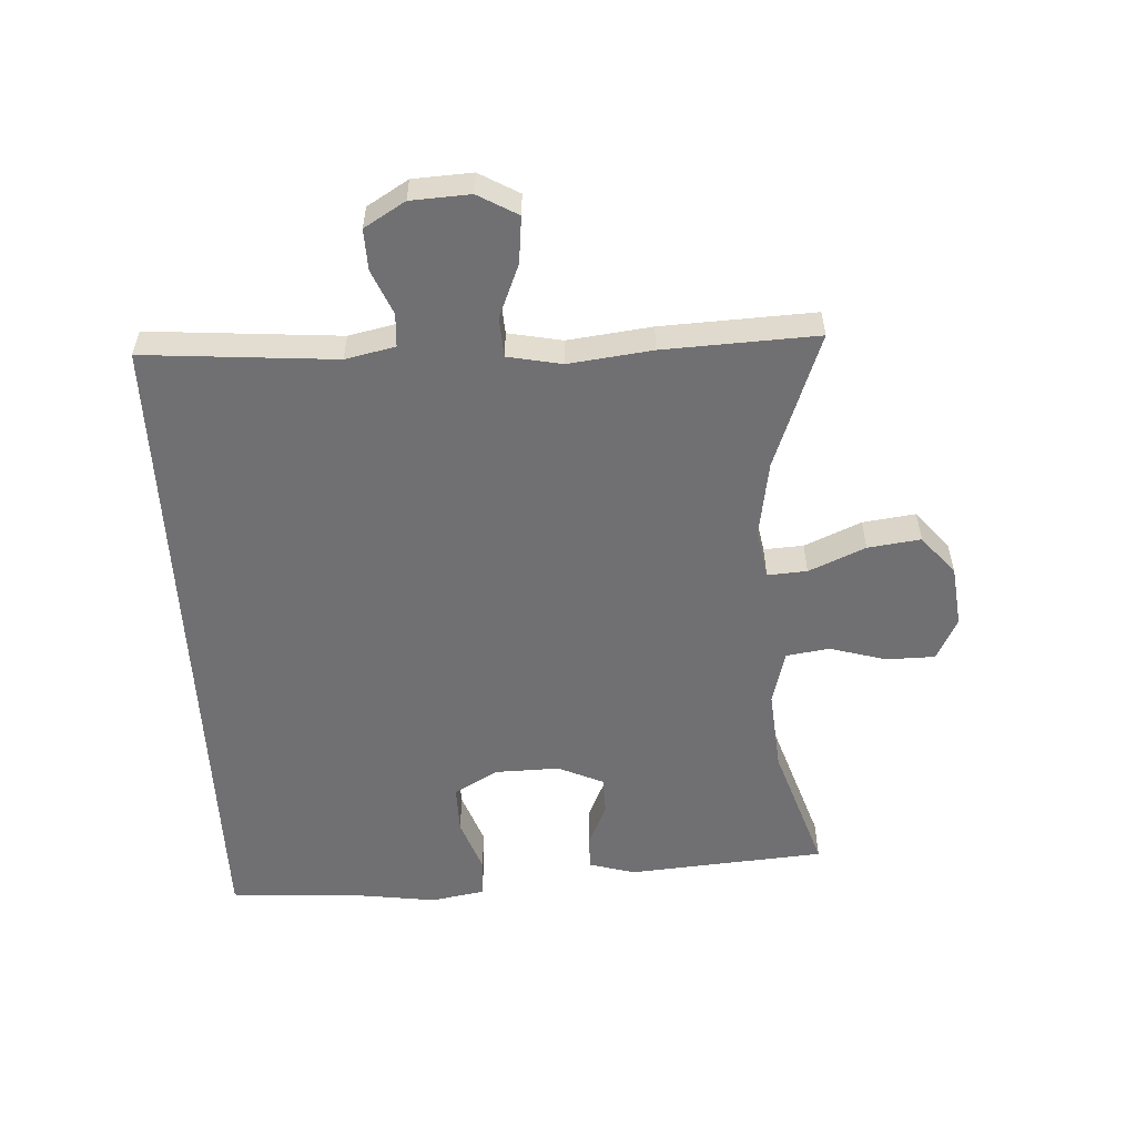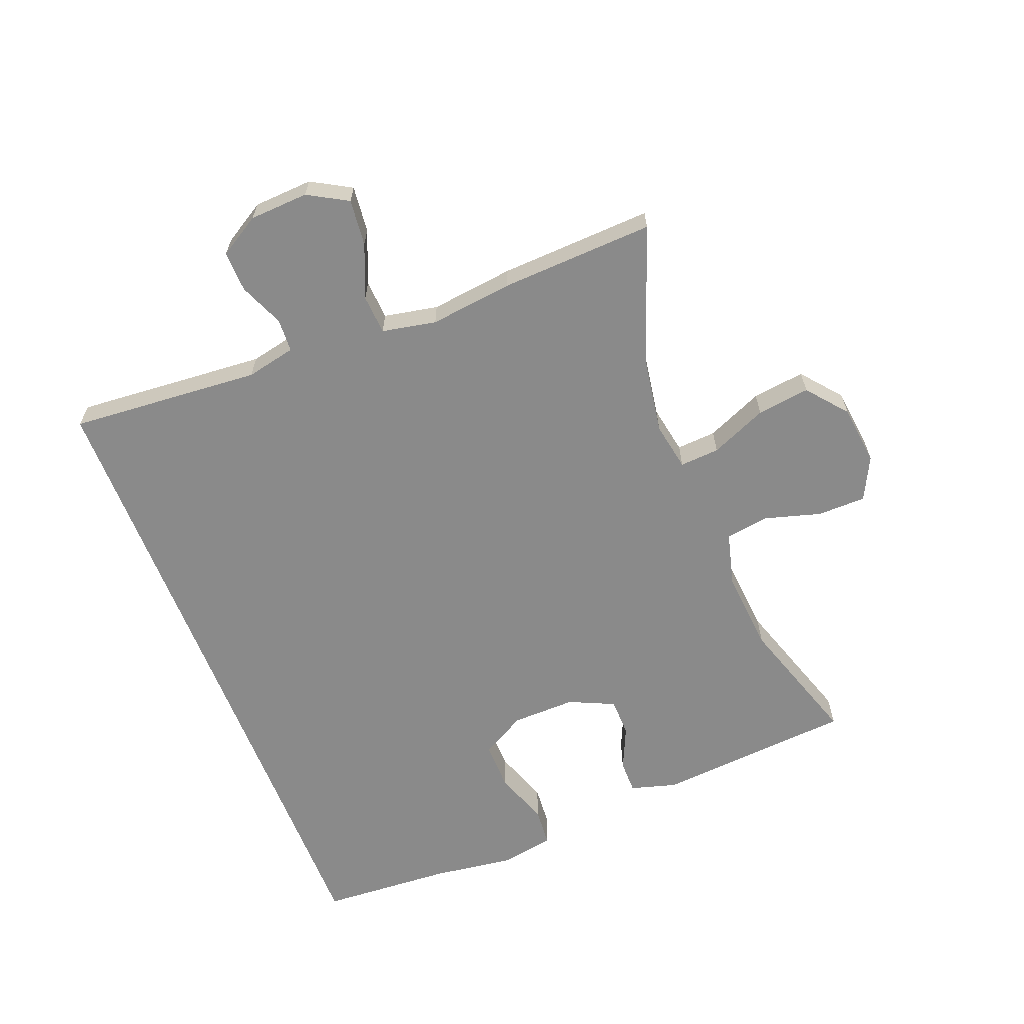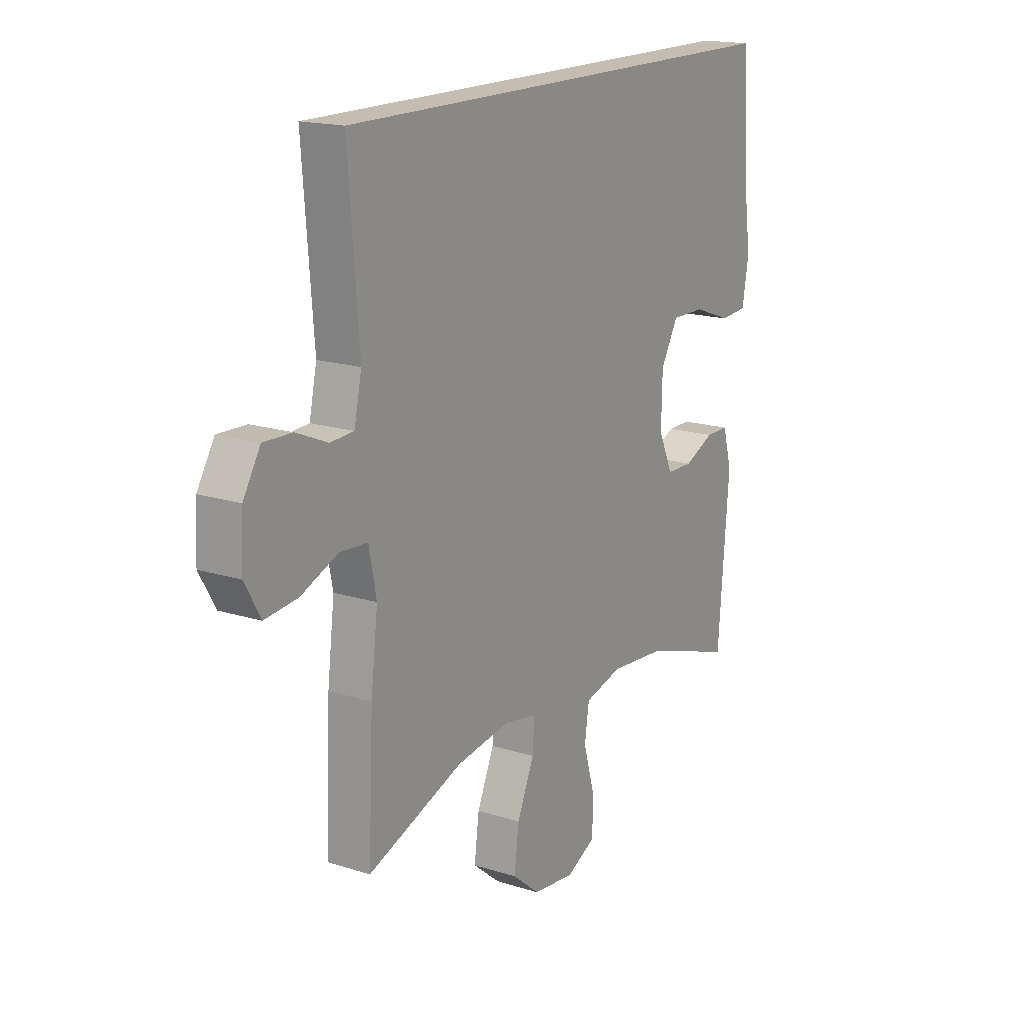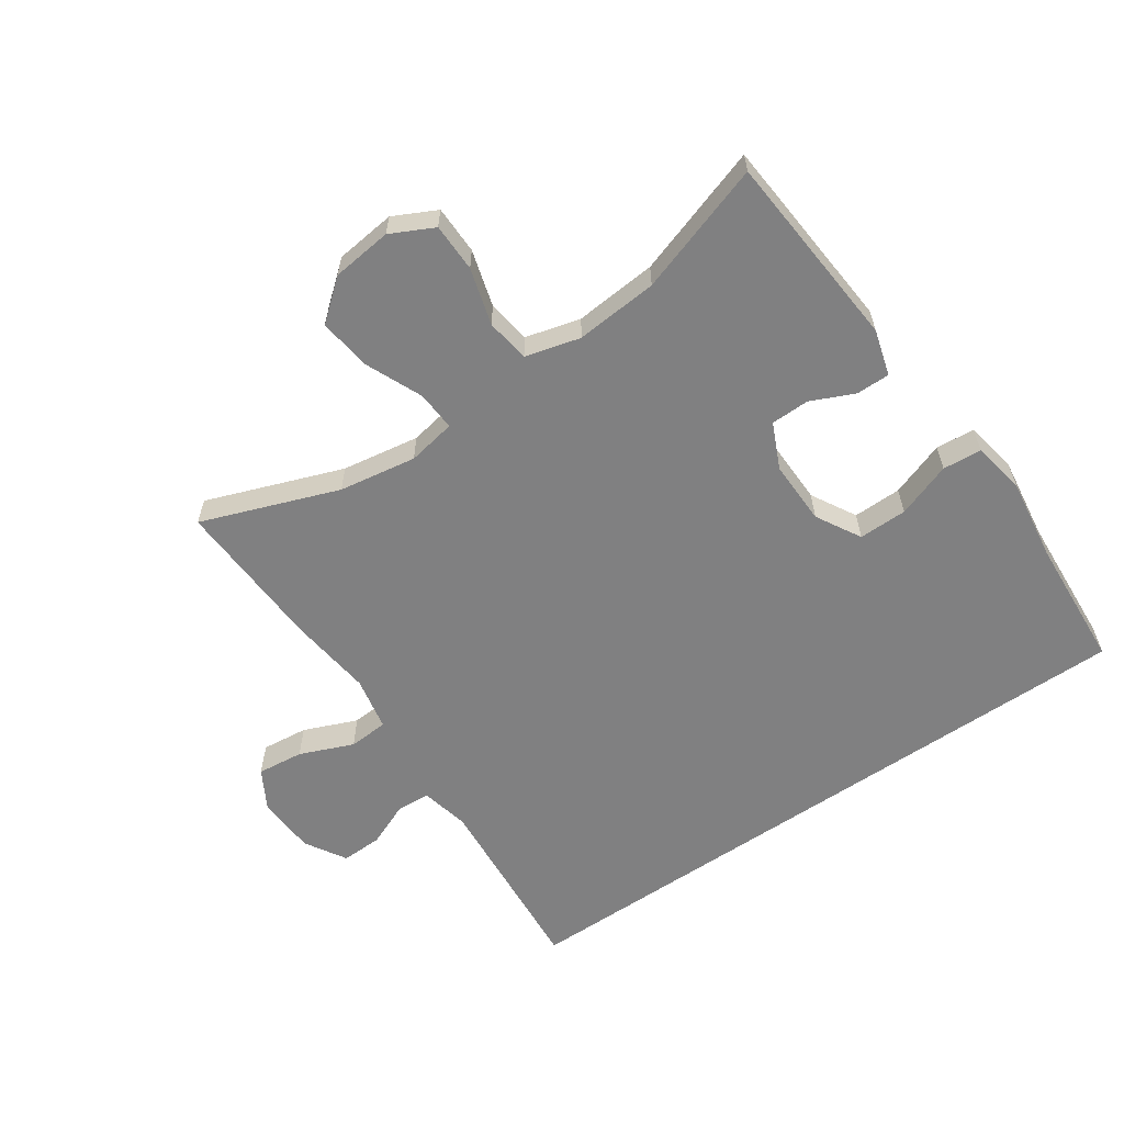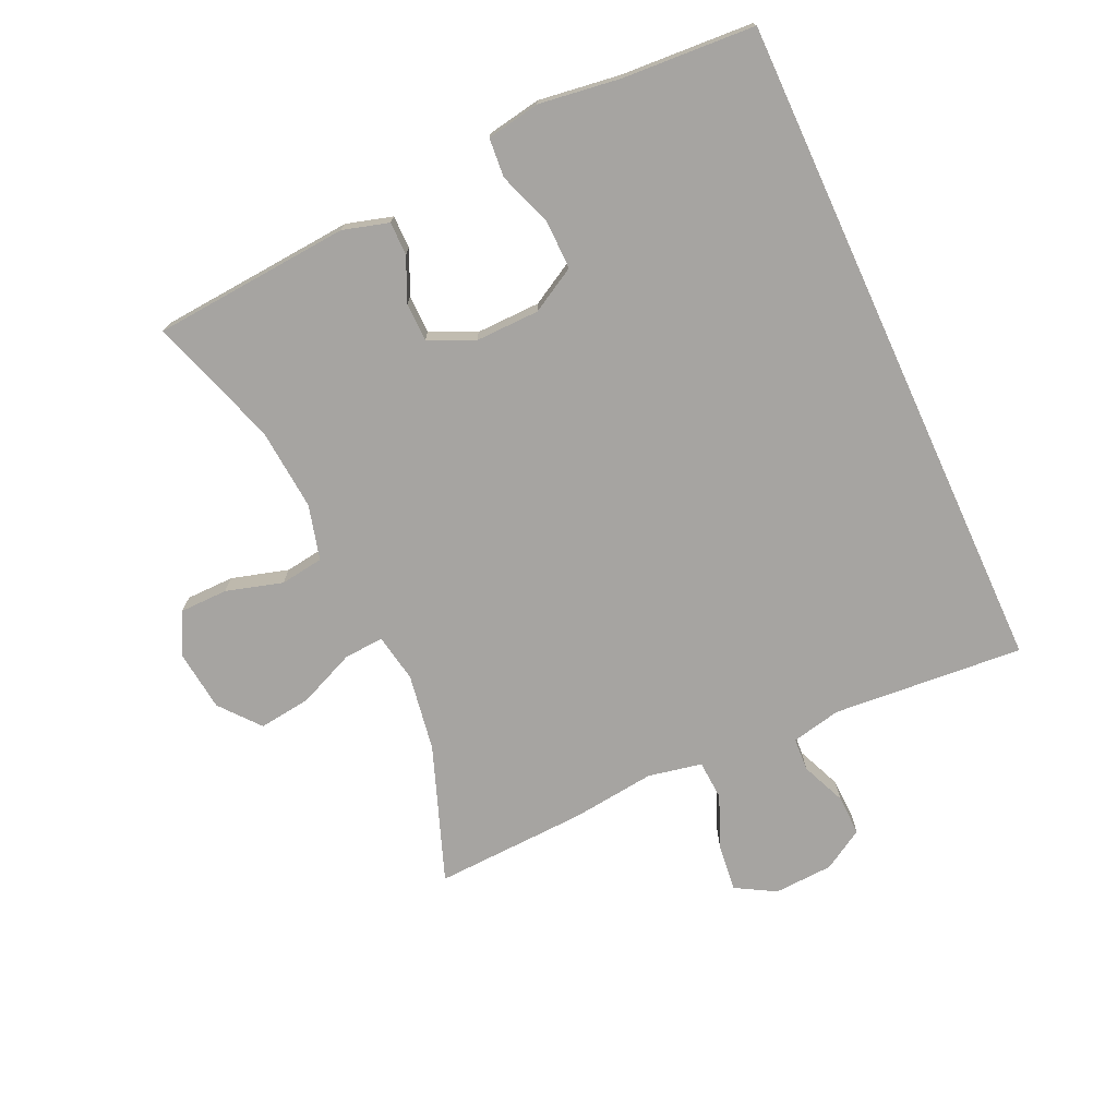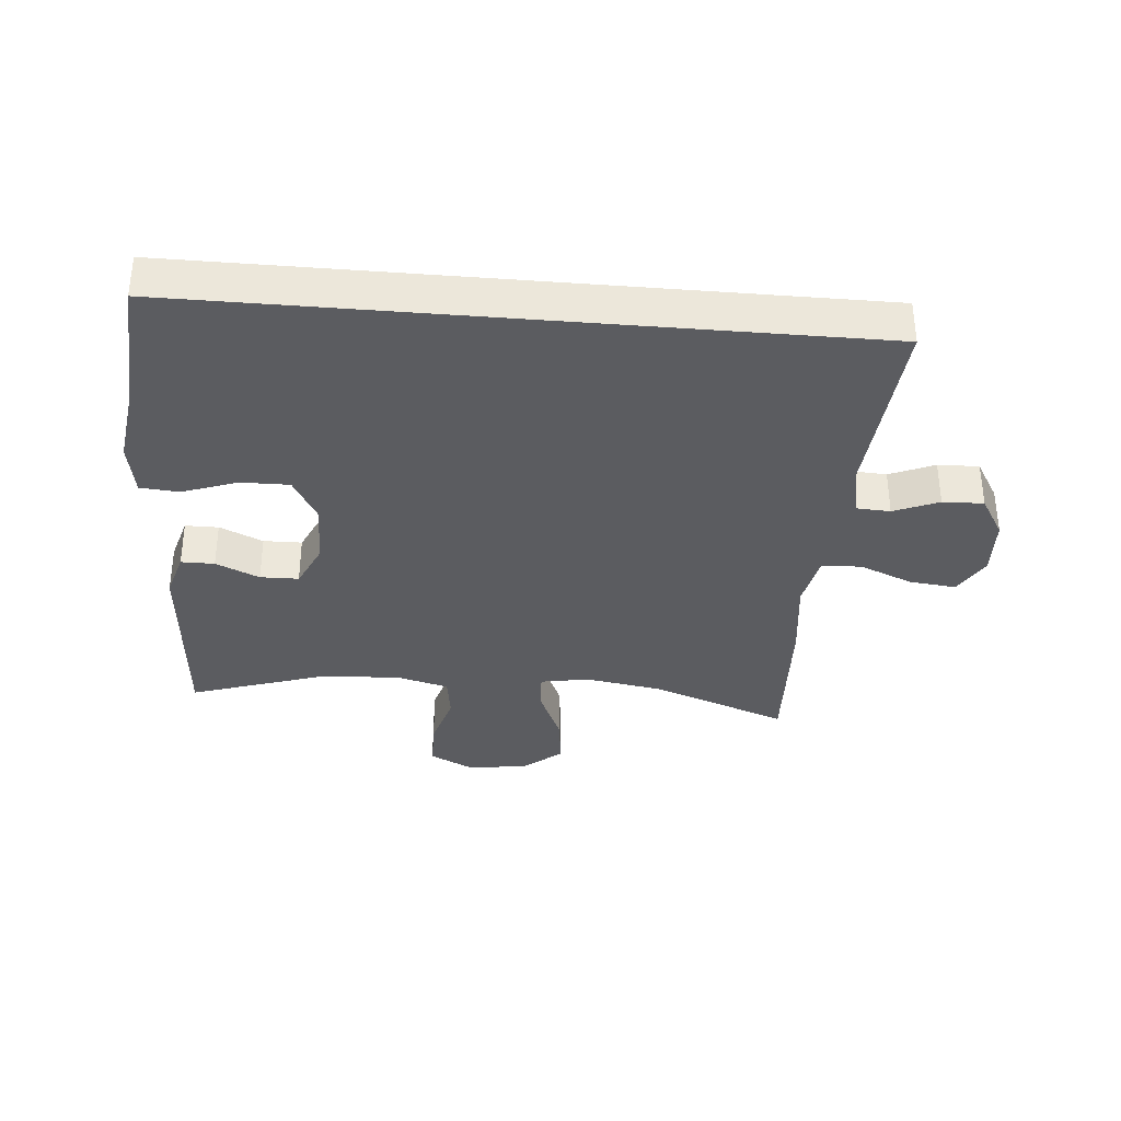
<metadata>
{"format":"obj","ext":"obj","renderer":"f3d","projection":"perspective","resolution":1024,"background":"white","views":[{"elev":-55.0,"azim":93.1,"up":"+Y"},{"elev":-63.5,"azim":111.4,"up":"+Y"},{"elev":17.2,"azim":122.2,"up":"+Z"},{"elev":-60.1,"azim":-145.5,"up":"+Y"},{"elev":-73.5,"azim":-65.4,"up":"+Y"},{"elev":-35.1,"azim":-5.0,"up":"+Y"}]}
</metadata>
<code>
v 0.5 0.07 -0.5
v 0.283 0.07 -0.42
v 0.16 0.07 -0.4
v 0.083 0.07 -0.414
v 0.087 0.07 -0.477
v 0.126 0.07 -0.567
v 0.137 0.07 -0.651
v 0.074 0.07 -0.703
v -0.022 0.07 -0.714
v -0.09 0.07 -0.68
v -0.091 0.07 -0.603
v -0.065 0.07 -0.513
v -0.075 0.07 -0.444
v -0.162 0.07 -0.421
v -0.293 0.07 -0.432
v -0.5 0.07 -0.5
v -0.525 0.07 -0.186
v -0.504 0.07 -0.113
v -0.451 0.07 -0.113
v -0.382 0.07 -0.144
v -0.321 0.07 -0.143
v -0.288 0.07 -0.071
v -0.29 0.07 0.031
v -0.33 0.07 0.102
v -0.407 0.07 0.101
v -0.494 0.07 0.07
v -0.556 0.07 0.075
v -0.571 0.07 0.16
v -0.553 0.07 0.29
v -0.54 0.07 0.5
v 0.522 0.07 0.5
v 0.498 0.07 0.196
v 0.515 0.07 0.117
v 0.568 0.07 0.114
v 0.639 0.07 0.144
v 0.704 0.07 0.146
v 0.743 0.07 0.081
v 0.748 0.07 -0.013
v 0.712 0.07 -0.076
v 0.638 0.07 -0.068
v 0.553 0.07 -0.033
v 0.49 0.07 -0.037
v 0.473 0.07 -0.123
v 0.489 0.07 -0.256
v 0.5 0 -0.5
v 0.283 0 -0.42
v 0.16 0 -0.4
v 0.083 0 -0.414
v 0.087 0 -0.477
v 0.126 0 -0.567
v 0.137 0 -0.651
v 0.074 0 -0.703
v -0.022 0 -0.714
v -0.09 0 -0.68
v -0.091 0 -0.603
v -0.065 0 -0.513
v -0.075 0 -0.444
v -0.162 0 -0.421
v -0.293 0 -0.432
v -0.5 0 -0.5
v -0.525 0 -0.186
v -0.504 0 -0.113
v -0.451 0 -0.113
v -0.382 0 -0.144
v -0.321 0 -0.143
v -0.288 0 -0.071
v -0.29 0 0.031
v -0.33 0 0.102
v -0.407 0 0.101
v -0.494 0 0.07
v -0.556 0 0.075
v -0.571 0 0.16
v -0.553 0 0.29
v -0.54 0 0.5
v 0.522 0 0.5
v 0.498 0 0.196
v 0.515 0 0.117
v 0.568 0 0.114
v 0.639 0 0.144
v 0.704 0 0.146
v 0.743 0 0.081
v 0.748 0 -0.013
v 0.712 0 -0.076
v 0.638 0 -0.068
v 0.553 0 -0.033
v 0.49 0 -0.037
v 0.473 0 -0.123
v 0.489 0 -0.256
f 43 44 1 2
f 42 43 2 3
f 39 40 41
f 38 39 41
f 37 38 41
f 36 37 41
f 35 36 41
f 34 35 41
f 33 34 41 42
f 42 3 4
f 33 42 4
f 32 33 4
f 29 30 31 32
f 27 28 29
f 26 27 29
f 25 26 29
f 24 25 29 32
f 23 24 32 4
f 18 19 20
f 17 18 20
f 16 17 20
f 15 16 20
f 14 15 20 21
f 13 14 21 22
f 10 11 12
f 9 10 12
f 8 9 12
f 7 8 12
f 6 7 12
f 5 6 12
f 5 12 13
f 13 22 23
f 5 13 23
f 4 5 23
f 46 45 88 87
f 47 46 87 86
f 85 84 83
f 85 83 82
f 85 82 81
f 85 81 80
f 85 80 79
f 85 79 78
f 86 85 78 77
f 48 47 86
f 48 86 77
f 48 77 76
f 76 75 74 73
f 73 72 71
f 73 71 70
f 73 70 69
f 76 73 69 68
f 48 76 68 67
f 64 63 62
f 64 62 61
f 64 61 60
f 64 60 59
f 65 64 59 58
f 66 65 58 57
f 56 55 54
f 56 54 53
f 56 53 52
f 56 52 51
f 56 51 50
f 56 50 49
f 57 56 49
f 67 66 57
f 67 57 49
f 67 49 48
f 1 45 46 2
f 2 46 47 3
f 3 47 48 4
f 4 48 49 5
f 5 49 50 6
f 6 50 51 7
f 7 51 52 8
f 8 52 53 9
f 9 53 54 10
f 10 54 55 11
f 11 55 56 12
f 12 56 57 13
f 13 57 58 14
f 14 58 59 15
f 15 59 60 16
f 16 60 61 17
f 17 61 62 18
f 18 62 63 19
f 19 63 64 20
f 20 64 65 21
f 21 65 66 22
f 22 66 67 23
f 23 67 68 24
f 24 68 69 25
f 25 69 70 26
f 26 70 71 27
f 27 71 72 28
f 28 72 73 29
f 29 73 74 30
f 30 74 75 31
f 31 75 76 32
f 32 76 77 33
f 33 77 78 34
f 34 78 79 35
f 35 79 80 36
f 36 80 81 37
f 37 81 82 38
f 38 82 83 39
f 39 83 84 40
f 40 84 85 41
f 41 85 86 42
f 42 86 87 43
f 43 87 88 44
f 44 88 45 1

</code>
